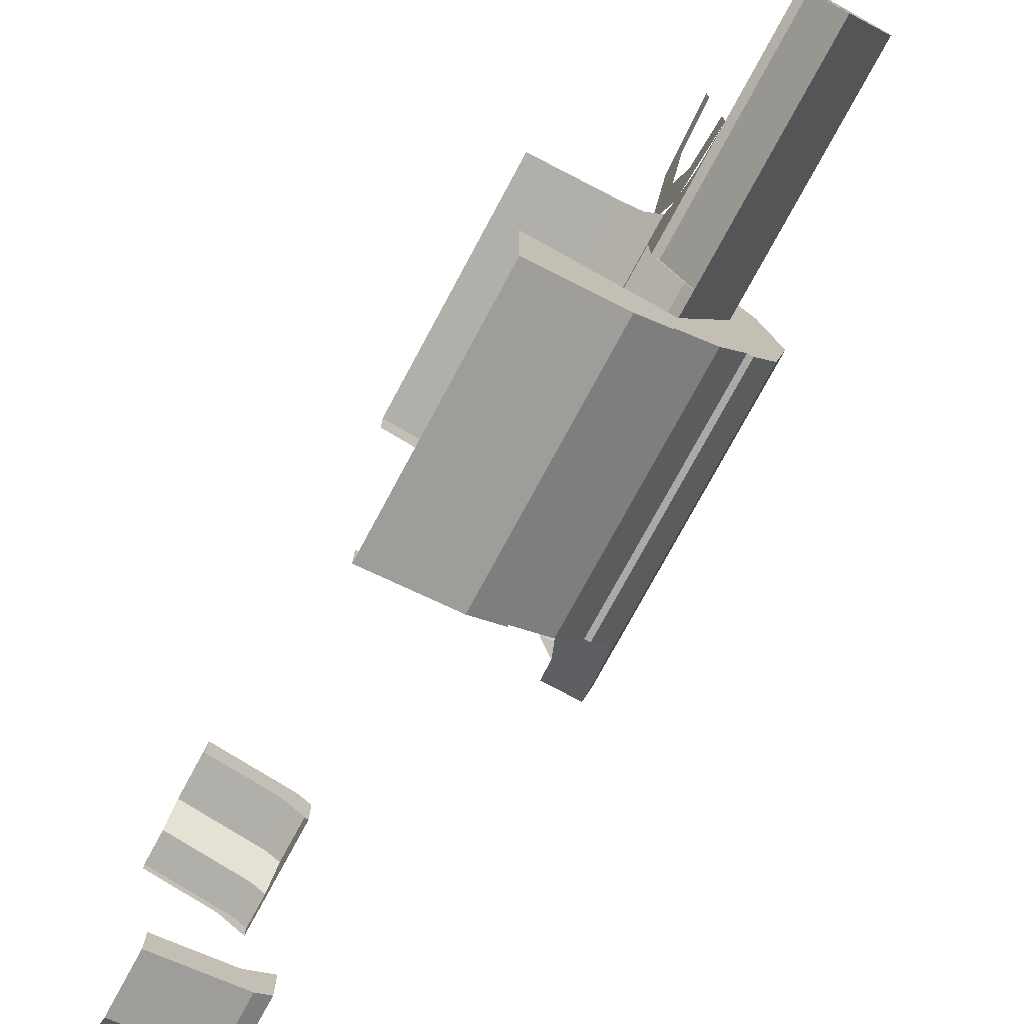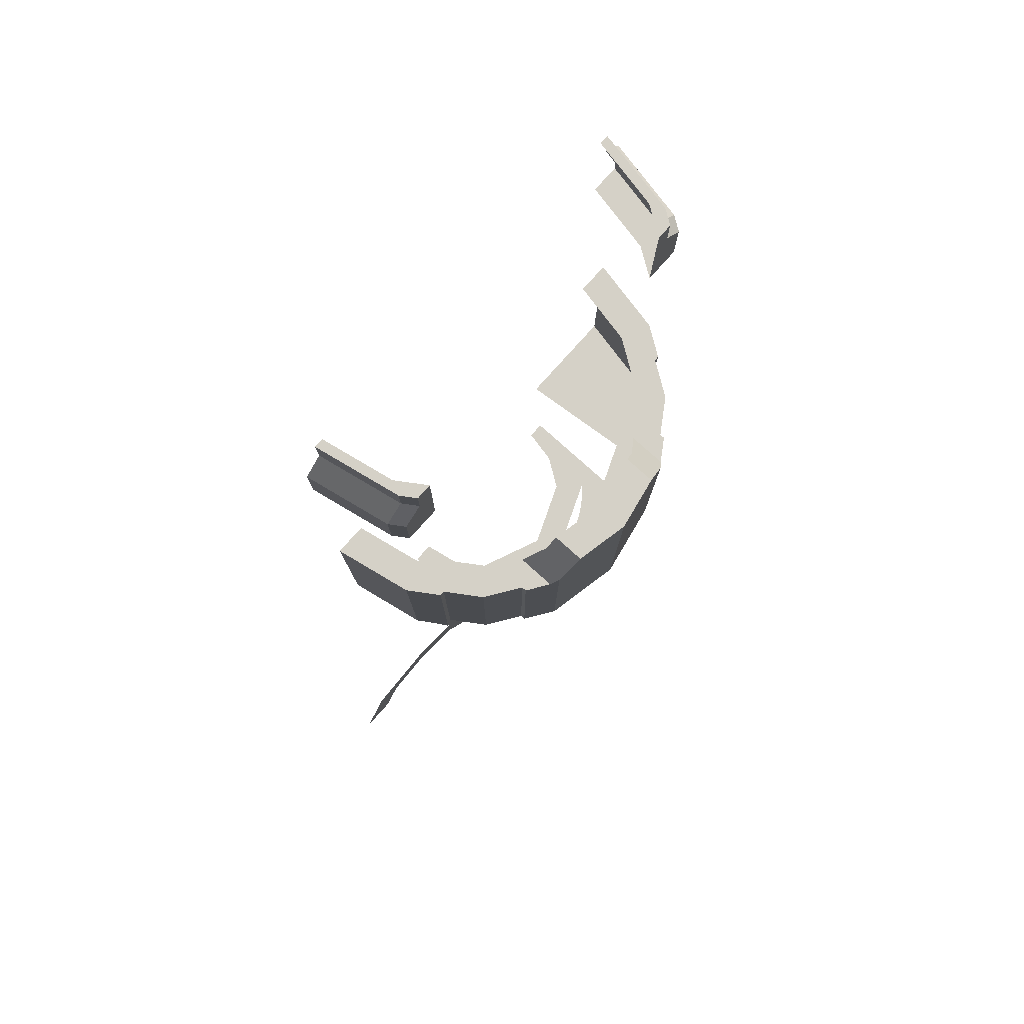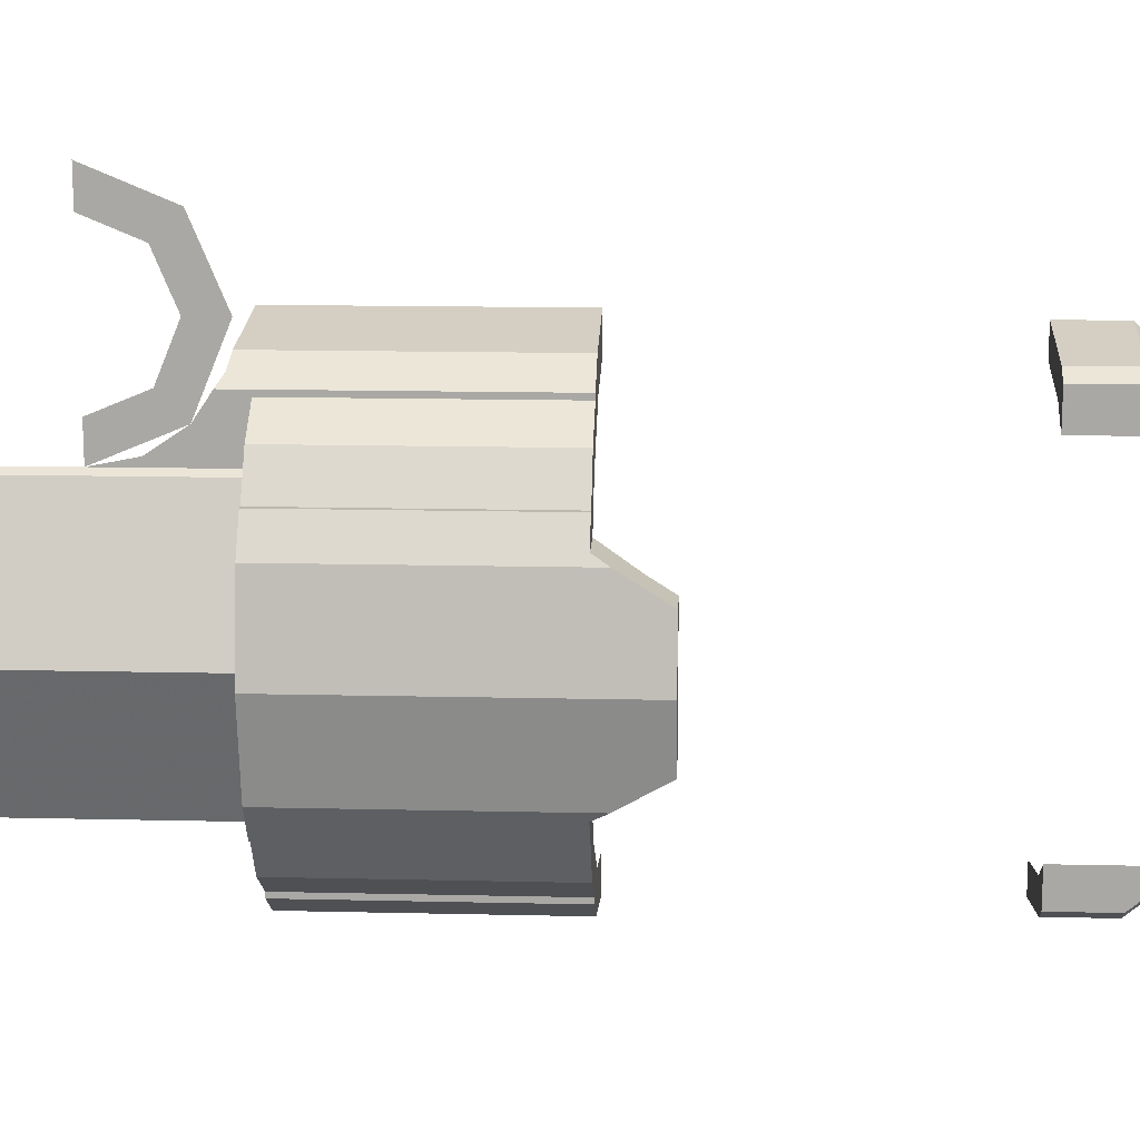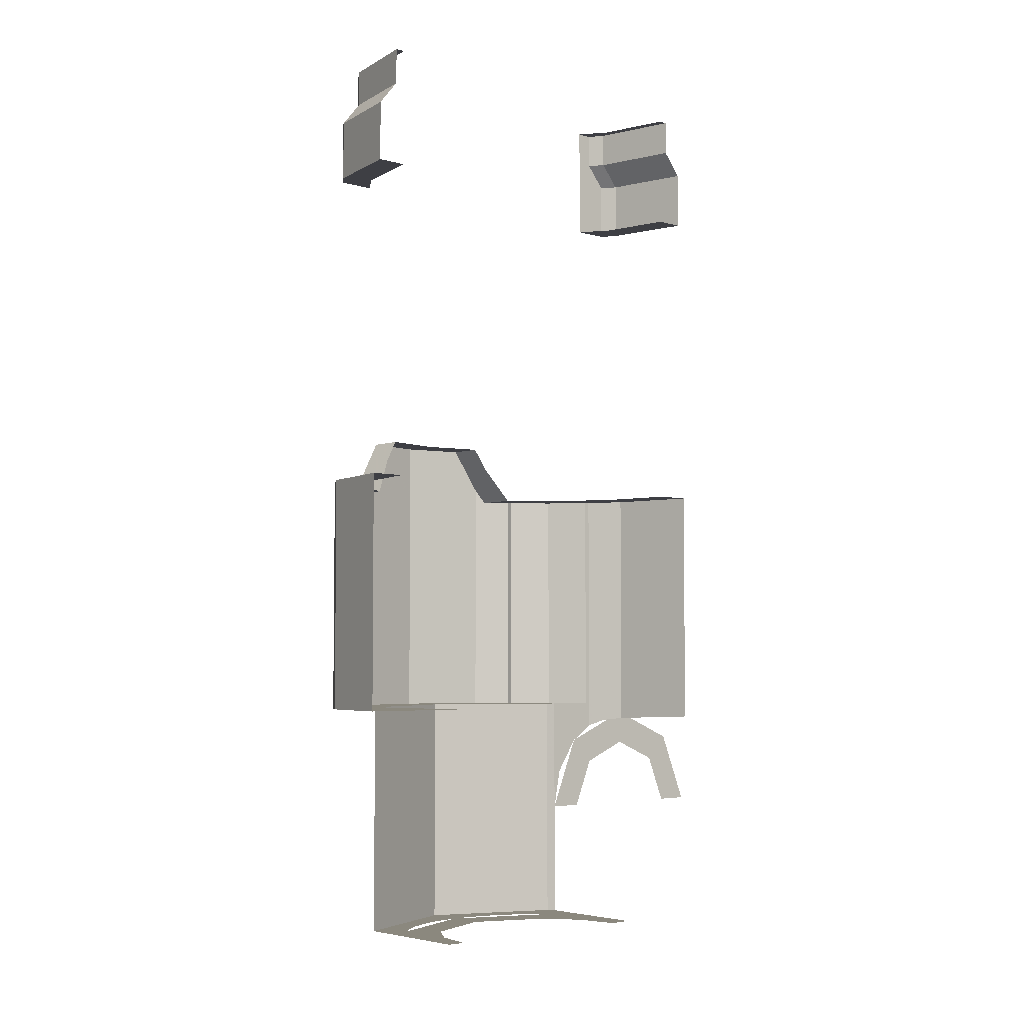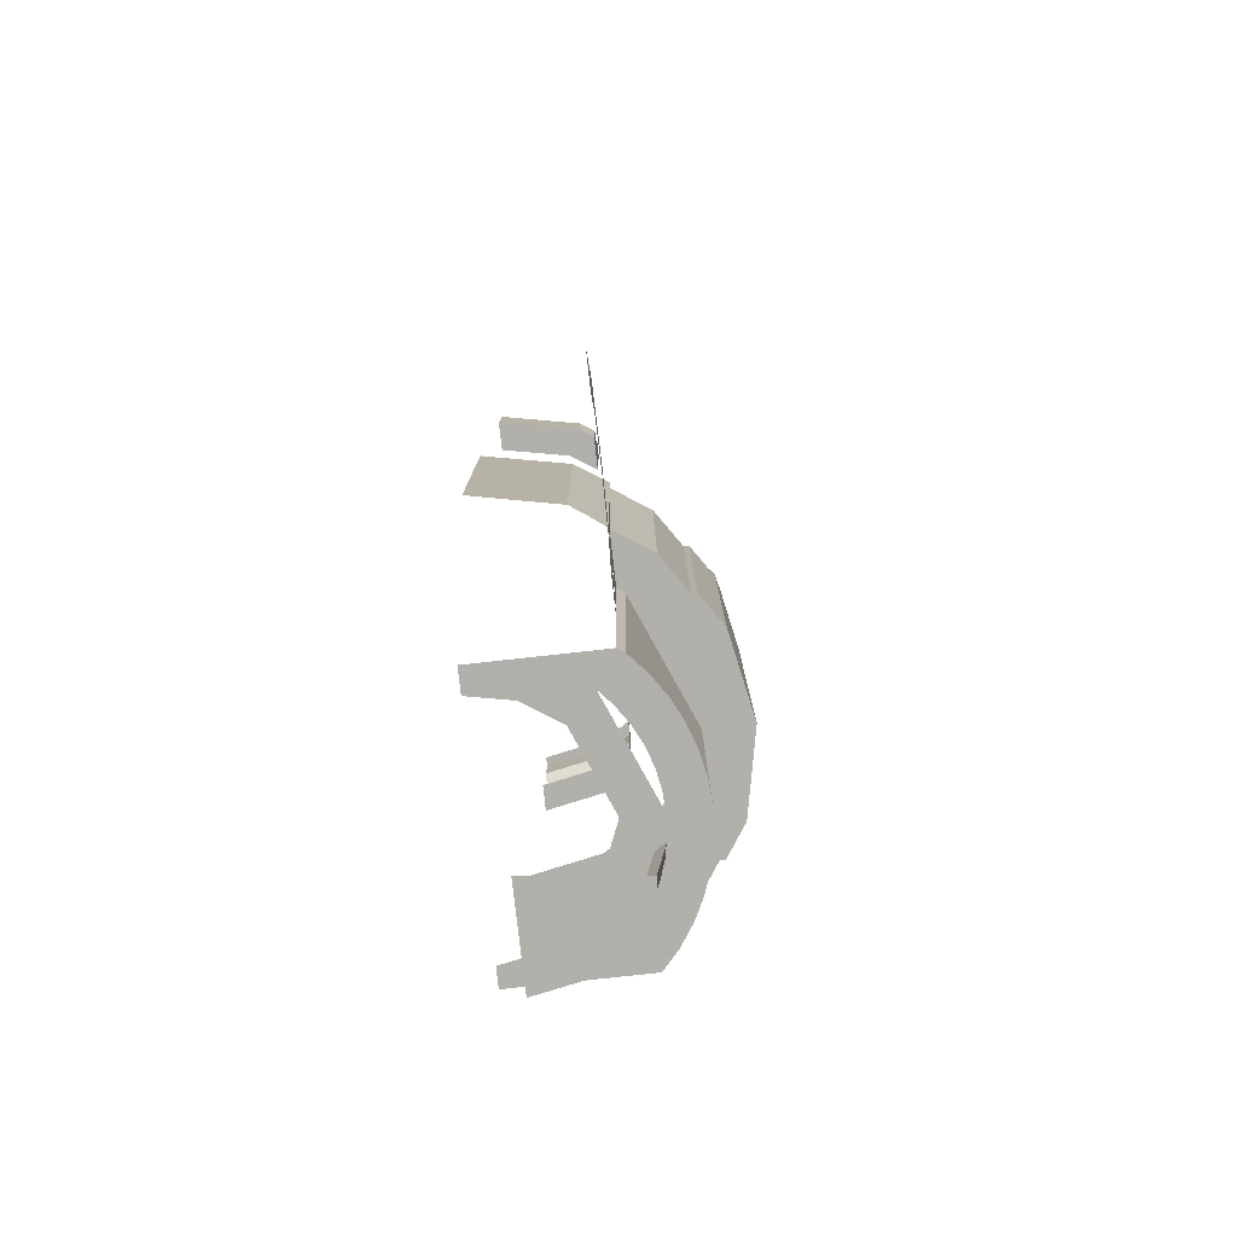
<metadata>
{"format":"obj","ext":"obj","renderer":"f3d","projection":"perspective","resolution":1024,"background":"white","views":[{"elev":-75.5,"azim":151.7,"up":"+Y"},{"elev":79.0,"azim":-138.1,"up":"+Z"},{"elev":14.6,"azim":-87.1,"up":"+Y"},{"elev":-4.5,"azim":48.4,"up":"+Z"},{"elev":-78.4,"azim":-173.7,"up":"+Z"}]}
</metadata>
<code>
v -0.5303 0.5303 0
v -0.5303 0.5303 1
v -0.5 0.55 1
v -0.5 0.55 0
v -0.75 0 1
v -0.5303 0.5303 1
v -0.5303 0.5303 0
v -0.75 0 0
v -0.5303 -0.5303 1
v -0.75 0 1
v -0.75 0 0
v -0.5303 -0.5303 0
v -0.4242 0.4242 0
v -0.5999 0 0
v -0.4499 0 0
v -0.3181 0.3181 0
v -0.5999 0 0
v -0.4242 -0.4242 0
v -0.3181 -0.3181 0
v -0.4499 0 0
v -0.5302 0.5302 0
v -0.5949 0.4565 0
v -0.4759 0.3652 0
v -0.4242 0.4242 0
v -0.5949 0.4565 0
v -0.6494 0.3749 0
v -0.5195 0.3 0
v -0.4759 0.3652 0
v -0.6494 0.3749 0
v -0.6928 0.287 0
v -0.5543 0.2296 0
v -0.5195 0.3 0
v -0.6928 0.287 0
v -0.7243 0.1941 0
v -0.5795 0.1553 0
v -0.5543 0.2296 0
v -0.7243 0.1941 0
v -0.7435 0.09788 0
v -0.5948 0.07831 0
v -0.5795 0.1553 0
v -0.7435 0.09788 0
v -0.7499 0 0
v -0.5999 0 0
v -0.5948 0.07831 0
v -0.7499 0 0
v -0.7435 -0.09788 0
v -0.5948 -0.07831 0
v -0.5999 0 0
v -0.7435 -0.09788 0
v -0.7243 -0.1941 0
v -0.5795 -0.1553 0
v -0.5948 -0.07831 0
v -0.7243 -0.1941 0
v -0.6928 -0.287 0
v -0.5543 -0.2296 0
v -0.5795 -0.1553 0
v -0.6928 -0.287 0
v -0.6494 -0.3749 0
v -0.5195 -0.3 0
v -0.5543 -0.2296 0
v -0.6494 -0.3749 0
v -0.5949 -0.4565 0
v -0.4759 -0.3652 0
v -0.5195 -0.3 0
v -0.5949 -0.4565 0
v -0.5302 -0.5302 0
v -0.4242 -0.4242 0
v -0.4759 -0.3652 0
v -0.5 0.55 0
v -0.1722 0.4158 0
v -0.3182 0.3182 0
v -0.5303 0.5303 0
v 0 0.55 0
v 0 0.45 0
v -0.1722 0.4158 0
v -0.5 0.55 0
v -0.5303 -0.5303 0
v -0.3182 -0.3182 0
v -0.1722 -0.4158 0
v -0.5303 -0.5303 0
v -0.1722 -0.4158 0
v 0 -0.45 0
v 0 -0.5303 0
v 0 0.95 2
v 0 0.95 1
v -0.3635 0.8777 1
v -0.3635 0.8777 2
v -0.8777 0.3635 2
v -0.8777 0.3635 1
v -0.95 0 1
v -0.95 0 2
v -0.95 0 2
v -0.95 0 1
v -0.8777 -0.3635 1
v -0.8777 -0.3635 2
v -0.3635 -0.8777 2
v -0.3635 -0.8777 1
v 0 -0.95 1
v 0 -0.95 2
v -0.3635 0.8777 2
v -0.3635 0.8777 1
v -0.5 0.7865 1
v -0.5 0.7865 2
v -0.7865 0.5 2
v -0.7865 0.5 1
v -0.8777 0.3635 1
v -0.8777 0.3635 2
v -0.8777 -0.3635 2
v -0.8777 -0.3635 1
v -0.7865 -0.5 1
v -0.7865 -0.5 2
v -0.5 -0.7865 2
v -0.5 -0.7865 1
v -0.3635 -0.8777 1
v -0.3635 -0.8777 2
v -0.5 0.7641 2
v -0.5 0.7641 1
v -0.6583 0.6583 1
v -0.6583 0.6583 2
v -0.6583 0.6583 2
v -0.6583 0.6583 1
v -0.7641 0.5 1
v -0.7641 0.5 2
v -0.7641 -0.5 2
v -0.7641 -0.5 1
v -0.6583 -0.6583 1
v -0.6583 -0.6583 2
v -0.6583 -0.6583 2
v -0.6583 -0.6583 1
v -0.5 -0.7641 1
v -0.5 -0.7641 2
v -0.7865 -0.5 1
v -0.7641 -0.5 1
v -0.7641 -0.5 2
v -0.7865 -0.5 2
v -0.7641 0.5 1
v -0.7865 0.5 1
v -0.7865 0.5 2
v -0.7641 0.5 2
v -0.5 -0.7641 1
v -0.5 -0.7865 1
v -0.5 -0.7865 2
v -0.5 -0.7641 2
v -0.5 0.7865 2
v -0.5 0.7865 1
v -0.5 0.7641 1
v -0.5 0.7641 2
v -0.5 0.55 1
v -0.6583 0.6583 1
v -0.5 0.7641 1
v -0.75 0 1
v -0.95 0 1
v -0.8777 0.3635 1
v -0.7641 0.5 1
v -0.75 0 1
v -0.5303 -0.5303 1
v -0.8777 -0.3635 1
v -0.95 0 1
v -0.7865 -0.5 1
v -0.8777 -0.3635 1
v -0.7641 -0.5 1
v -0.5303 -0.5303 1
v -0.7641 -0.5 1
v -0.8777 -0.3635 1
v -0.6583 -0.6583 1
v -0.7641 -0.5 1
v -0.5303 -0.5303 1
v -0.5 -0.7641 1
v -0.5303 -0.5303 1
v 0 -0.475 1
v 0 -0.95 1
v -0.3635 -0.8777 1
v -0.5 0.55 1
v -0.75 0 1
v -0.7641 0.5 1
v -0.6583 0.6583 1
v -0.8777 0.3635 1
v -0.7865 0.5 1
v -0.7641 0.5 1
v -0.5 -0.7641 1
v -0.5303 -0.5303 1
v -0.3635 -0.8777 1
v -0.3635 -0.8777 1
v -0.5 -0.7865 1
v -0.5 -0.7641 1
v -0.5 1.45 0.5
v -0.5 1.318 0.8182
v -0.5 1.212 0.7121
v -0.5 1.3 0.5
v -0.5 1.318 0.8182
v -0.5 1 0.95
v -0.5 1 0.8
v -0.5 1.212 0.7121
v -0.5 1 0.95
v -0.5 0.6818 0.8182
v -0.5 0.7879 0.7121
v -0.5 1 0.8
v -0.5 0.6818 0.8182
v -0.5 0.55 0.5
v -0.5 0.7 0.5
v -0.5 0.7879 0.7121
v -0.3635 0.8777 1
v 0 0.95 1
v 0 0.95 0.9401
v -0.3635 0.8777 0.9257
v -0.5 0.7865 1
v -0.3635 0.8777 1
v -0.3635 0.8777 0.9257
v -0.4382 0.8278 0.9157
v -0.4382 0.8278 0.9157
v -0.5 0.7865 0.8881
v -0.5 0.7865 1
v 0 -0.8 2
v -0.3061 -0.7391 2
v -0.3635 -0.8777 2
v 0 -0.95 2
v 0 0.95 2
v -0.3635 0.8777 2
v -0.3061 0.7391 2
v 0 0.8 2
v -0.5 -0.7865 2
v -0.3635 -0.8777 2
v -0.3061 -0.7391 2
v -0.5 -0.7641 2
v -0.5657 -0.5657 2
v -0.6583 -0.6583 2
v -0.5 -0.7641 2
v -0.3061 -0.7391 2
v -0.8534 -0.4 2
v -0.7865 -0.5 2
v -0.7641 -0.5 2
v -0.6764 -0.4 2
v -0.6583 -0.6583 2
v -0.5657 -0.5657 2
v -0.6764 -0.4 2
v -0.7641 -0.5 2
v -0.5 0.7641 2
v -0.3061 0.7391 2
v -0.3635 0.8777 2
v -0.5 0.7865 2
v -0.3061 0.7391 2
v -0.5 0.7641 2
v -0.6583 0.6583 2
v -0.5657 0.5657 2
v -0.6764 0.4 2
v -0.7641 0.5 2
v -0.7865 0.5 2
v -0.8534 0.4 2
v -0.7641 0.5 2
v -0.6764 0.4 2
v -0.5657 0.5657 2
v -0.6583 0.6583 2
v -0.5 0.7641 1
v -0.5 0.7865 1
v -0.5 0.7865 0.8881
v -0.5 0.6818 0.8182
v -0.5 0.6818 0.8182
v -0.5 0.5842 0.6722
v -0.5 0.55 1
v -0.5 0.7641 1
v -0.5 0.55 0.5
v -0.5 0.55 1
v -0.5 0.5842 0.6722
v -0.7503 -0.25 2.25
v -0.8 0 2.25
v -0.95 0 2.25
v -0.9003 -0.25 2.25
v -0.8777 -0.3635 2.061
v -0.8534 -0.4 2
v -0.6764 -0.4 2
v -0.9003 -0.25 2.25
v -0.6764 -0.4 2
v -0.7391 -0.3061 2.156
v -0.9003 -0.25 2.25
v -0.7502 -0.25 2.25
v -0.9003 -0.25 2.25
v -0.7391 -0.3061 2.156
v -0.9003 0.25 2.25
v -0.95 0 2.25
v -0.8 0 2.25
v -0.7503 0.25 2.25
v -0.6764 0.4 2
v -0.8534 0.4 2
v -0.8777 0.3635 2.061
v -0.9003 0.25 2.25
v -0.7391 0.3061 2.156
v -0.6764 0.4 2
v -0.9003 0.25 2.25
v -0.9003 0.25 2.25
v -0.7502 0.25 2.25
v -0.7391 0.3061 2.156
v -0.95 0 2.25
v -0.9003 0.25 2.25
v -0.8777 0.3635 2
v -0.95 0 2
v -0.9003 -0.25 2.25
v -0.95 0 2.25
v -0.95 0 2
v -0.8777 -0.3635 2
v -0.9003 -0.25 2.25
v -0.8777 -0.3635 2
v -0.8777 -0.3635 2.061
v -0.8777 -0.3635 2.061
v -0.8777 -0.3635 2
v -0.8534 -0.4 2
v -0.8777 0.3635 2
v -0.8777 0.3635 2.061
v -0.8534 0.4 2
v -0.8777 0.3635 2.061
v -0.8777 0.3635 2
v -0.9003 0.25 2.25
v -0.425 -0.6597 3.85
v -0.425 -0.7266 3.85
v -0.3635 -0.7677 3.85
v -0.3061 -0.7391 3.85
v -0.3061 -0.7391 3.85
v -0.3635 -0.7677 3.85
v 0 -0.84 3.85
v 0 -0.8 3.85
v -0.425 -0.7266 3.7
v -0.425 -0.7266 3.85
v -0.425 -0.6597 3.85
v -0.425 -0.6597 3.35
v -0.425 -0.6597 3.35
v -0.425 -0.8116 3.35
v -0.425 -0.8116 3.6
v -0.425 -0.7266 3.7
v -0.3635 -0.8527 3.35
v -0.425 -0.8116 3.35
v -0.425 -0.6597 3.35
v -0.3061 -0.7391 3.35
v 0 -0.925 3.35
v -0.3635 -0.8527 3.35
v -0.3061 -0.7391 3.35
v 0 -0.8 3.35
v -0.425 -0.8116 3.6
v -0.425 -0.8116 3.35
v -0.3635 -0.8527 3.35
v -0.3635 -0.8527 3.6
v -0.3635 -0.8527 3.6
v -0.3635 -0.8527 3.35
v 0 -0.925 3.35
v 0 -0.925 3.6
v 0 -0.84 3.7
v -0.3635 -0.7677 3.7
v -0.3635 -0.8527 3.6
v 0 -0.925 3.6
v -0.425 -0.7266 3.7
v -0.425 -0.8116 3.6
v -0.3635 -0.8527 3.6
v -0.3635 -0.7677 3.7
v -0.425 -0.7266 3.85
v -0.425 -0.7266 3.7
v -0.3635 -0.7677 3.7
v -0.3635 -0.7677 3.85
v -0.3635 -0.7677 3.85
v -0.3635 -0.7677 3.7
v 0 -0.84 3.7
v 0 -0.84 3.85
v -0.3635 0.7677 3.85
v -0.425 0.7266 3.85
v -0.425 0.6597 3.85
v -0.3061 0.7391 3.85
v 0 0.84 3.85
v -0.3635 0.7677 3.85
v -0.3061 0.7391 3.85
v 0 0.8 3.85
v -0.425 0.6597 3.85
v -0.425 0.7266 3.85
v -0.425 0.7266 3.7
v -0.425 0.6597 3.35
v -0.425 0.8116 3.6
v -0.425 0.8116 3.35
v -0.425 0.6597 3.35
v -0.425 0.7266 3.7
v -0.425 0.6597 3.35
v -0.425 0.8116 3.35
v -0.3635 0.8527 3.35
v -0.3061 0.7391 3.35
v -0.3061 0.7391 3.35
v -0.3635 0.8527 3.35
v 0 0.925 3.35
v 0 0.8 3.35
v -0.3635 0.8527 3.35
v -0.425 0.8116 3.35
v -0.425 0.8116 3.6
v -0.3635 0.8527 3.6
v 0 0.925 3.35
v -0.3635 0.8527 3.35
v -0.3635 0.8527 3.6
v 0 0.925 3.6
v -0.3635 0.8527 3.6
v -0.3635 0.7677 3.7
v 0 0.84 3.7
v 0 0.925 3.6
v -0.3635 0.8527 3.6
v -0.425 0.8116 3.6
v -0.425 0.7266 3.7
v -0.3635 0.7677 3.7
v -0.3635 0.7677 3.7
v -0.425 0.7266 3.7
v -0.425 0.7266 3.85
v -0.3635 0.7677 3.85
v 0 0.84 3.7
v -0.3635 0.7677 3.7
v -0.3635 0.7677 3.85
v 0 0.84 3.85
g mesh7498924
f 1 2 3
f 3 4 1
g mesh7498926
f 5 6 7
f 7 8 5
f 9 10 11
f 11 12 9
g mesh7498930
f 13 15 14
f 15 13 16
f 17 19 18
f 19 17 20
g mesh7498932
f 21 23 22
f 23 21 24
f 25 27 26
f 27 25 28
f 29 31 30
f 31 29 32
f 33 35 34
f 35 33 36
f 37 39 38
f 39 37 40
f 41 43 42
f 43 41 44
f 45 47 46
f 47 45 48
f 49 51 50
f 51 49 52
f 53 55 54
f 55 53 56
f 57 59 58
f 59 57 60
f 61 63 62
f 63 61 64
f 65 67 66
f 67 65 68
f 69 70 71
f 71 72 69
f 73 74 75
f 75 76 73
f 77 78 79
f 80 81 82
f 82 83 80
f 84 85 86
f 86 87 84
f 88 89 90
f 90 91 88
f 92 93 94
f 94 95 92
f 96 97 98
f 98 99 96
f 100 101 102
f 102 103 100
f 104 105 106
f 106 107 104
f 108 109 110
f 110 111 108
f 112 113 114
f 114 115 112
f 116 117 118
f 118 119 116
f 120 121 122
f 122 123 120
f 124 125 126
f 126 127 124
f 128 129 130
f 130 131 128
g mesh7498934
f 132 133 134
f 134 135 132
g mesh7498936
f 136 137 138
f 138 139 136
g mesh7498938
f 140 141 142
f 142 143 140
g mesh7498940
f 144 145 146
f 146 147 144
f 148 149 150
f 151 152 153
f 153 154 151
f 155 156 157
f 157 158 155
f 159 160 161
f 162 163 164
f 165 166 167
f 167 168 165
f 169 170 171
f 171 172 169
f 173 174 175
f 175 176 173
f 177 178 179
f 180 181 182
f 183 184 185
g mesh7498942
f 186 188 187
f 188 186 189
f 190 192 191
f 192 190 193
f 194 196 195
f 196 194 197
f 198 200 199
f 200 198 201
f 202 203 204
f 204 205 202
f 206 207 208
f 208 209 206
f 210 211 212
f 213 214 215
f 215 216 213
f 217 218 219
f 219 220 217
f 221 222 223
f 223 224 221
f 225 226 227
f 227 228 225
f 229 230 231
f 231 232 229
f 233 234 235
f 235 236 233
f 237 238 239
f 239 240 237
f 241 242 243
f 243 244 241
f 245 246 247
f 247 248 245
f 249 250 251
f 251 252 249
g mesh7498944
f 253 254 255
f 255 256 253
f 257 258 259
f 259 260 257
f 261 262 263
g mesh7498945
f 264 265 266
f 266 267 264
f 268 269 270
f 270 271 268
f 272 273 274
f 275 276 277
g mesh7498947
f 278 279 280
f 280 281 278
f 282 283 284
f 284 285 282
f 286 287 288
f 289 290 291
f 292 293 294
f 294 295 292
f 296 297 298
f 298 299 296
f 300 301 302
f 303 304 305
f 306 307 308
f 309 310 311
f 312 313 314
f 314 315 312
f 316 317 318
f 318 319 316
f 320 321 322
f 322 323 320
f 324 325 326
f 326 327 324
f 328 329 330
f 330 331 328
f 332 333 334
f 334 335 332
f 336 337 338
f 338 339 336
f 340 341 342
f 342 343 340
f 344 345 346
f 346 347 344
f 348 349 350
f 350 351 348
f 352 353 354
f 354 355 352
f 356 357 358
f 358 359 356
f 360 361 362
f 362 363 360
f 364 365 366
f 366 367 364
f 368 369 370
f 370 371 368
f 372 373 374
f 374 375 372
f 376 377 378
f 378 379 376
f 380 381 382
f 382 383 380
f 384 385 386
f 386 387 384
f 388 389 390
f 390 391 388
f 392 393 394
f 394 395 392
f 396 397 398
f 398 399 396
f 400 401 402
f 402 403 400
f 404 405 406
f 406 407 404

</code>
